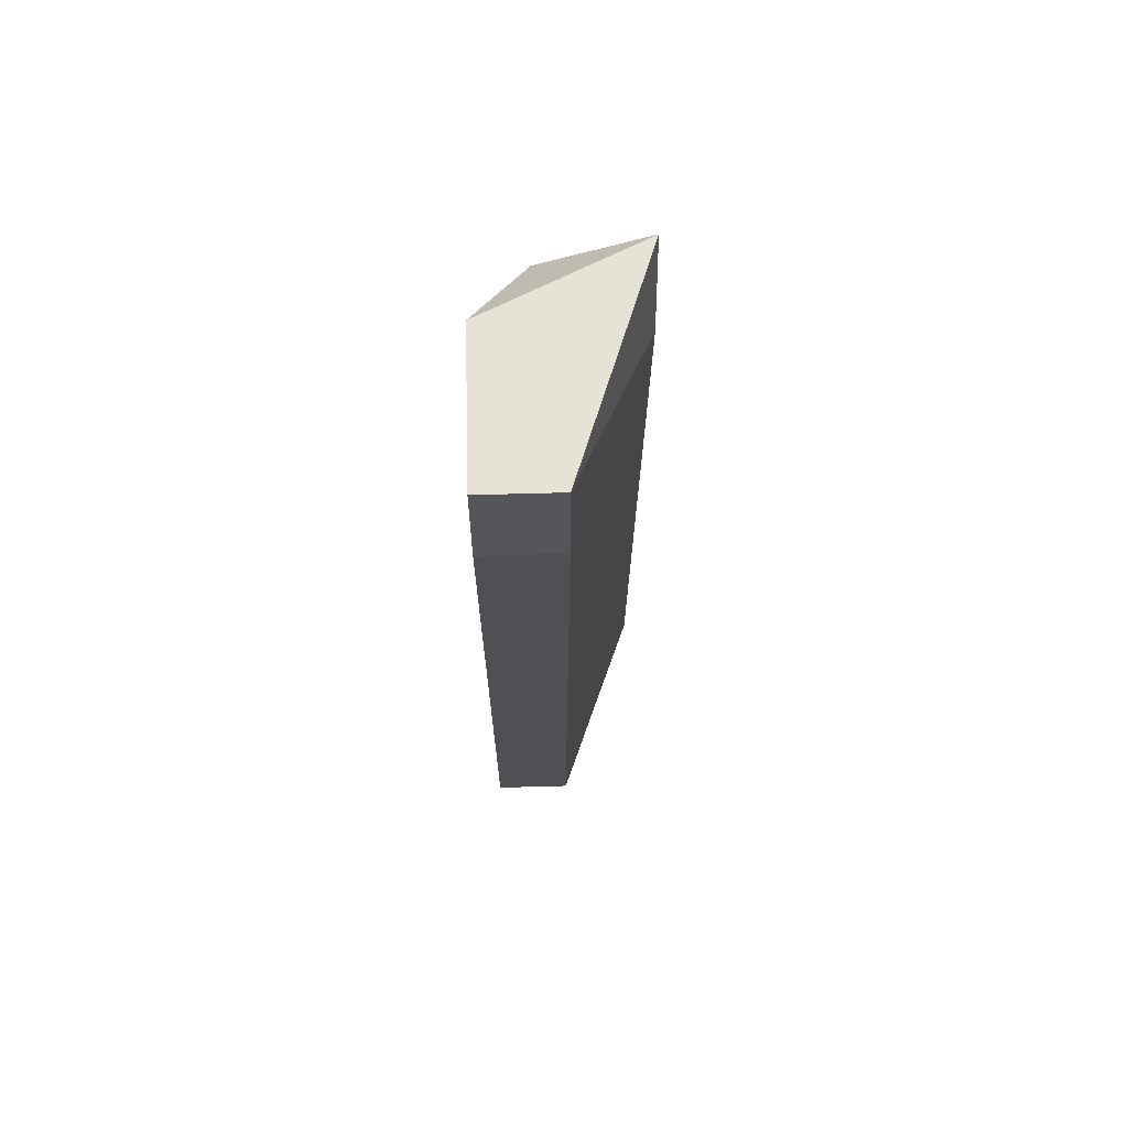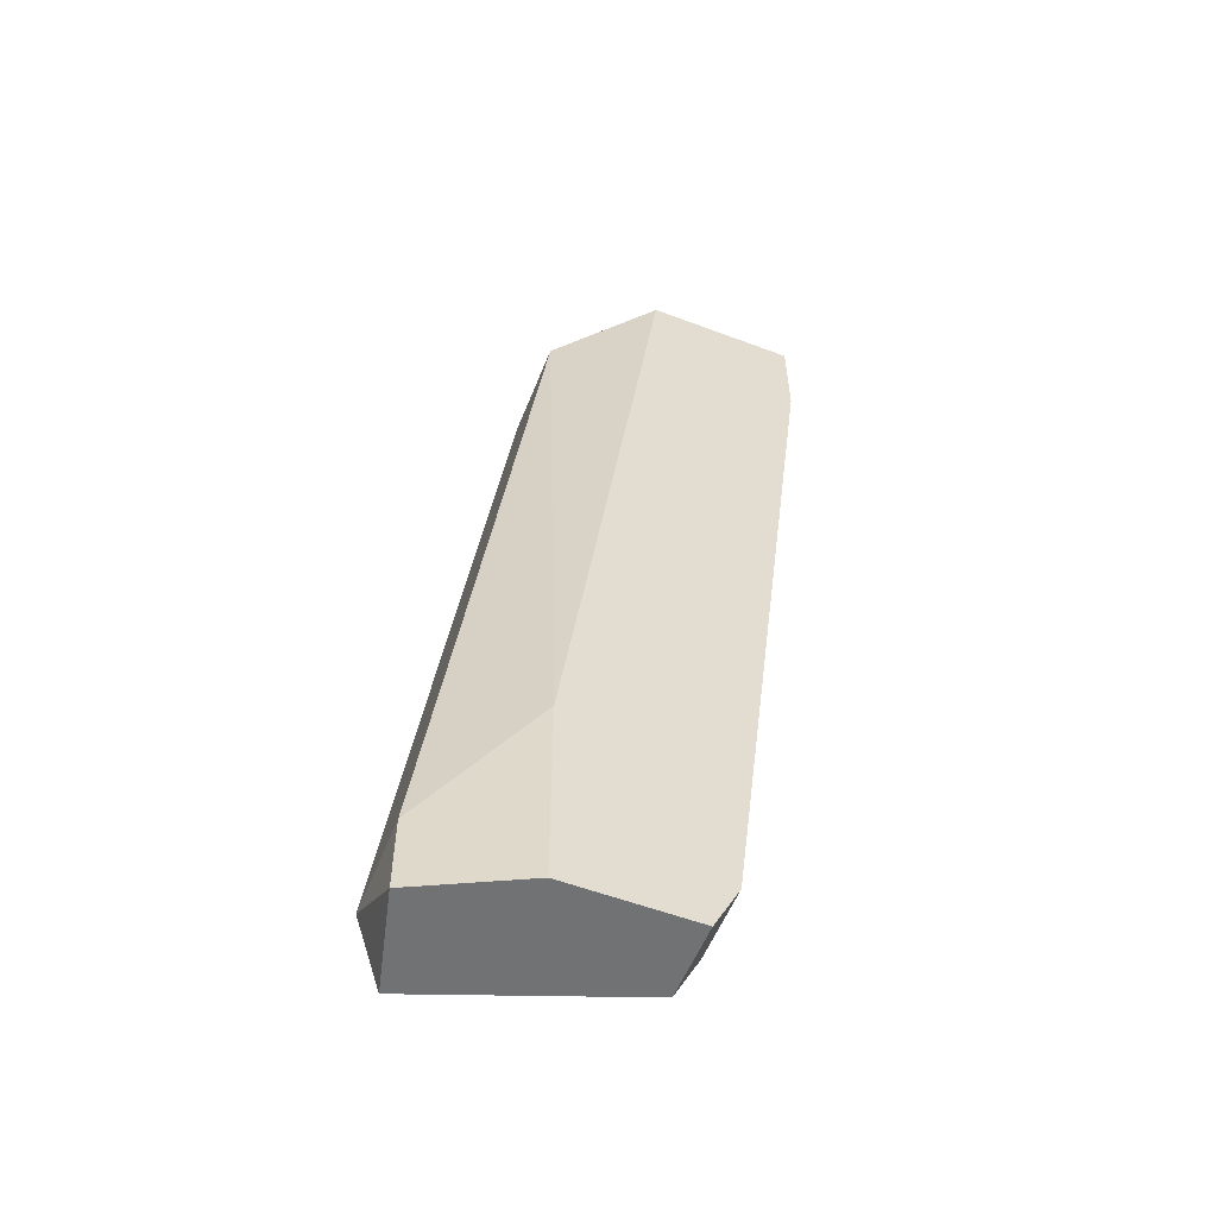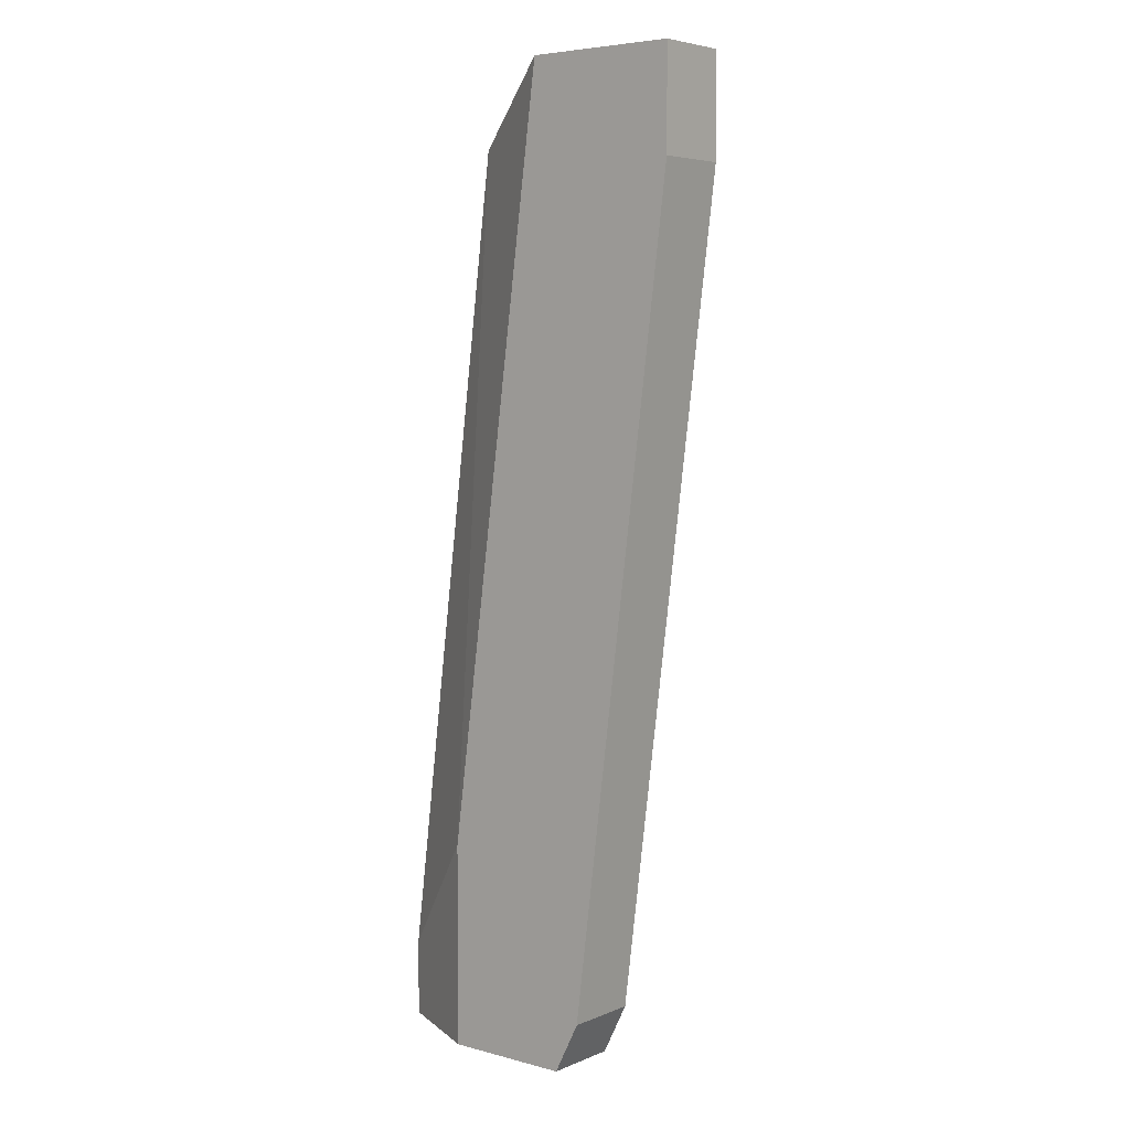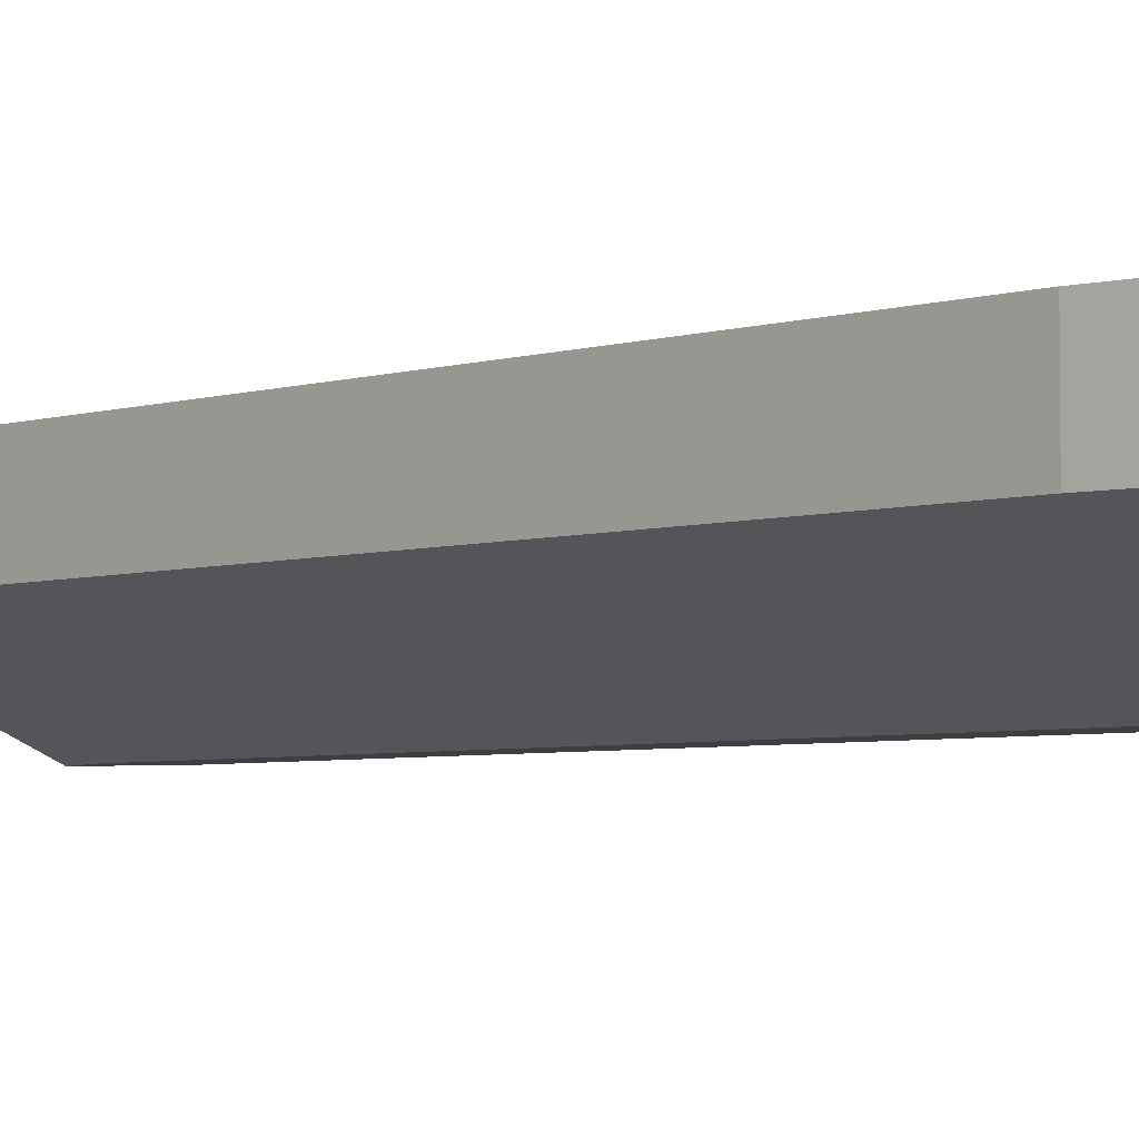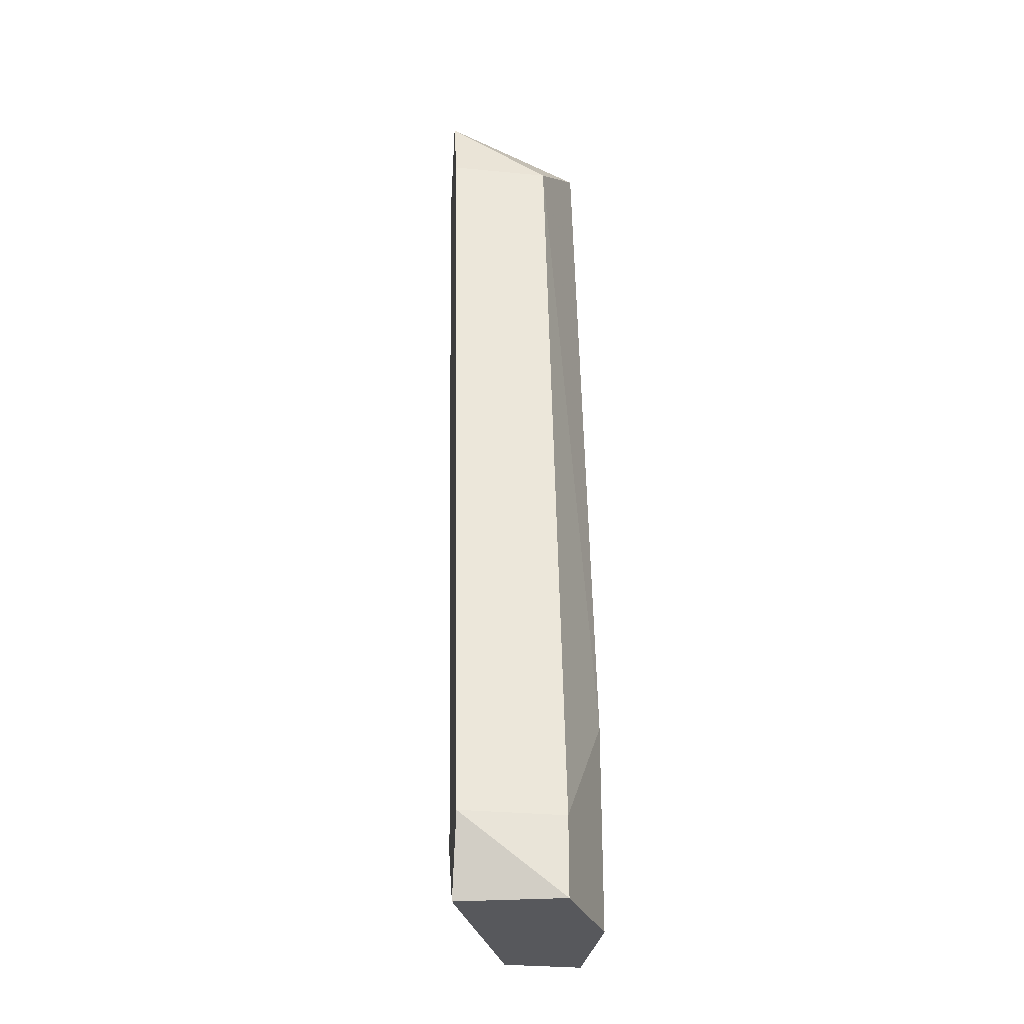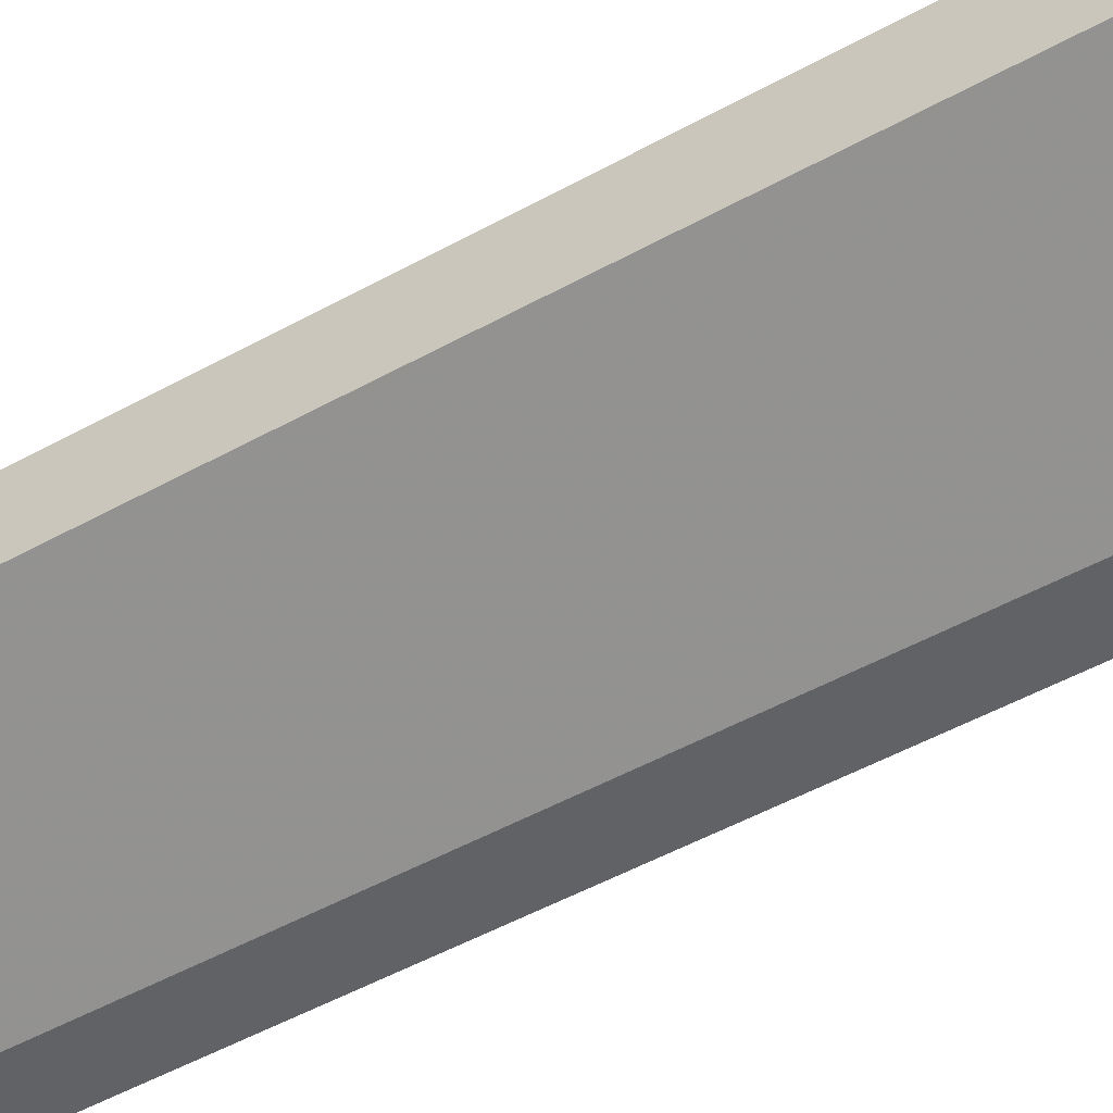
<metadata>
{"format":"obj","ext":"obj","renderer":"f3d","projection":"perspective","resolution":1024,"background":"white","views":[{"elev":63.9,"azim":-91.6,"up":"+Z"},{"elev":-55.6,"azim":158.4,"up":"+Z"},{"elev":5.4,"azim":-141.0,"up":"+Z"},{"elev":-4.2,"azim":-50.3,"up":"+Y"},{"elev":-28.7,"azim":81.7,"up":"+Z"},{"elev":-50.6,"azim":-65.9,"up":"+Y"}]}
</metadata>
<code>
v -0.751 0.3048 -0.06888
v -0.6951 0.3094 -0.1387
v -0.6951 0.2908 -0.1387
v -0.7184 0.2908 0.02423
v -0.7323 0.3187 0.02423
v -0.737 0.3187 -0.1527
v -0.7603 0.3187 0.02423
v -0.7137 0.3094 0.01026
v -0.7417 0.3048 -0.1434
v -0.7603 0.3048 0.02423
v -0.7137 0.3187 -0.1527
v -0.6998 0.2908 -0.1527
v -0.7231 0.2908 0.005597
v -0.7603 0.3187 0.005597
v -0.7137 0.2908 0.01026
v -0.7137 0.3187 -0.1154
v -0.7417 0.3187 -0.1434
v -0.7044 0.2908 -0.1434
v -0.6951 0.3094 -0.1527
v -0.737 0.3048 -0.1527
v -0.7603 0.3048 0.005597
f 10 14 21
f 4 5 7
f 5 6 7
f 3 2 8
f 5 4 8
f 4 7 10
f 6 5 11
f 6 11 12
f 3 4 12
f 4 10 13
f 12 4 13
f 7 6 14
f 10 7 14
f 4 3 15
f 3 8 15
f 8 4 15
f 8 2 16
f 5 8 16
f 2 11 16
f 11 5 16
f 9 1 17
f 6 9 17
f 14 6 17
f 1 14 17
f 1 9 18
f 9 12 18
f 12 13 18
f 13 1 18
f 2 3 19
f 11 2 19
f 12 11 19
f 3 12 19
f 9 6 20
f 6 12 20
f 12 9 20
f 1 13 21
f 13 10 21
f 14 1 21

</code>
